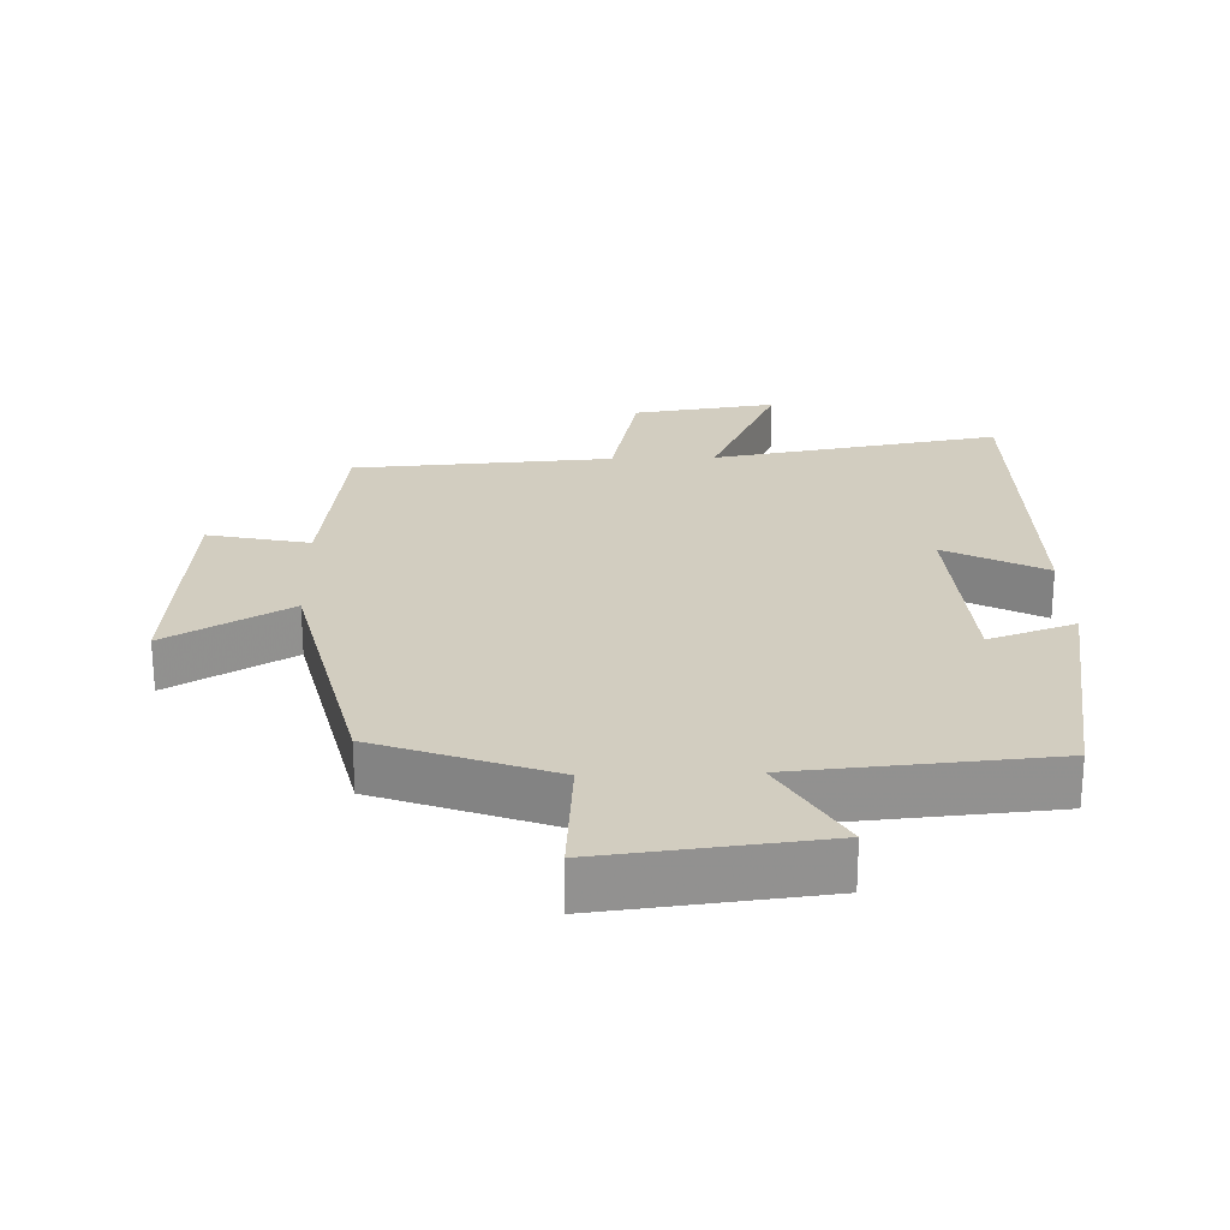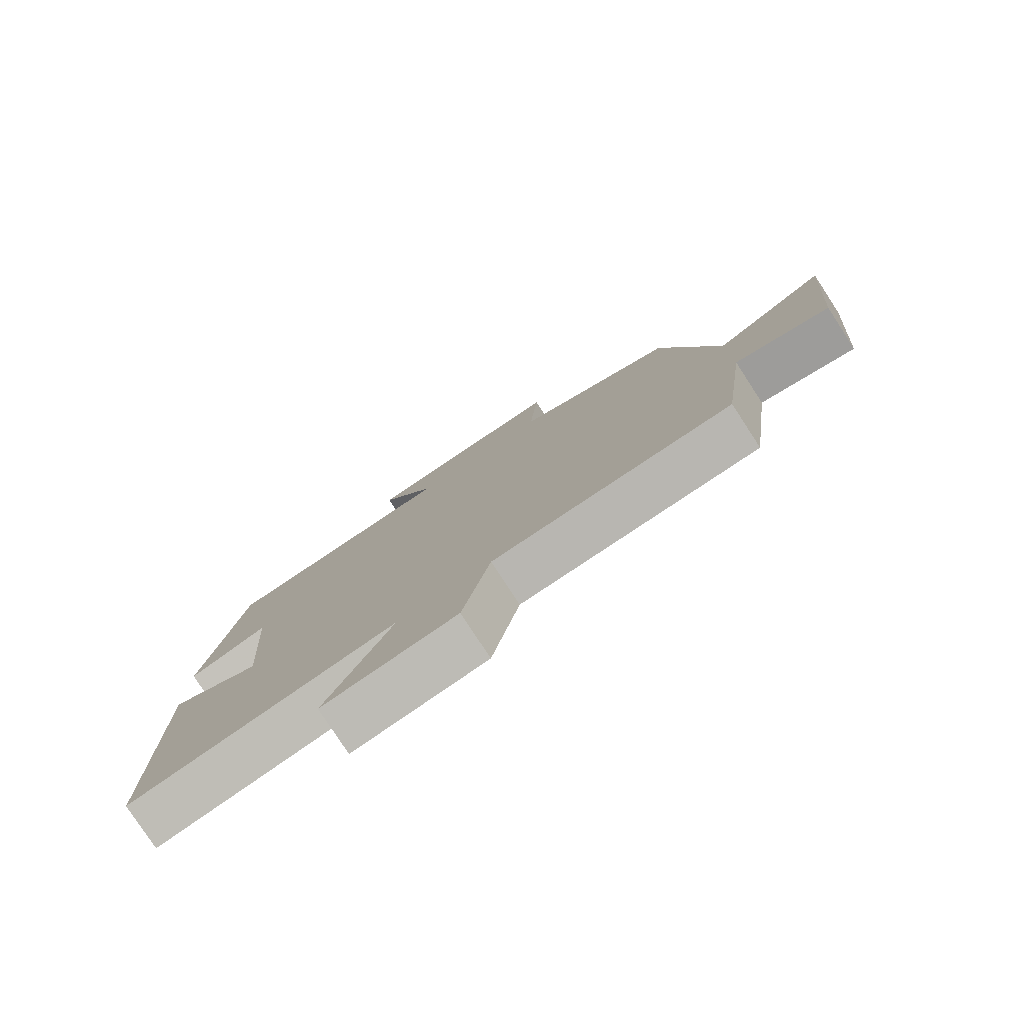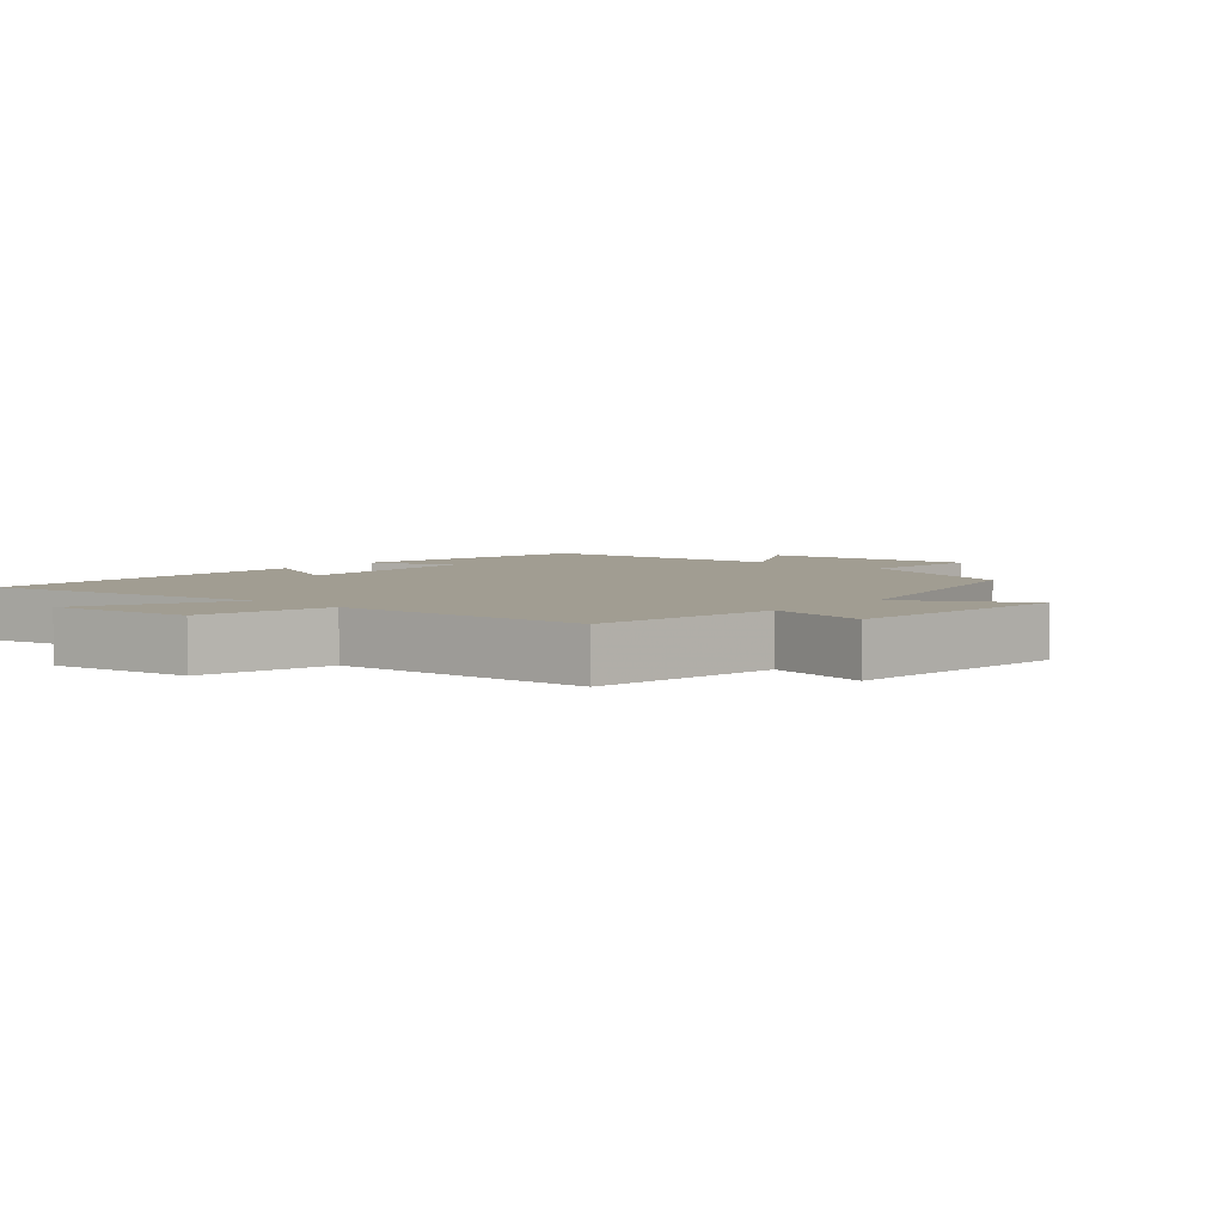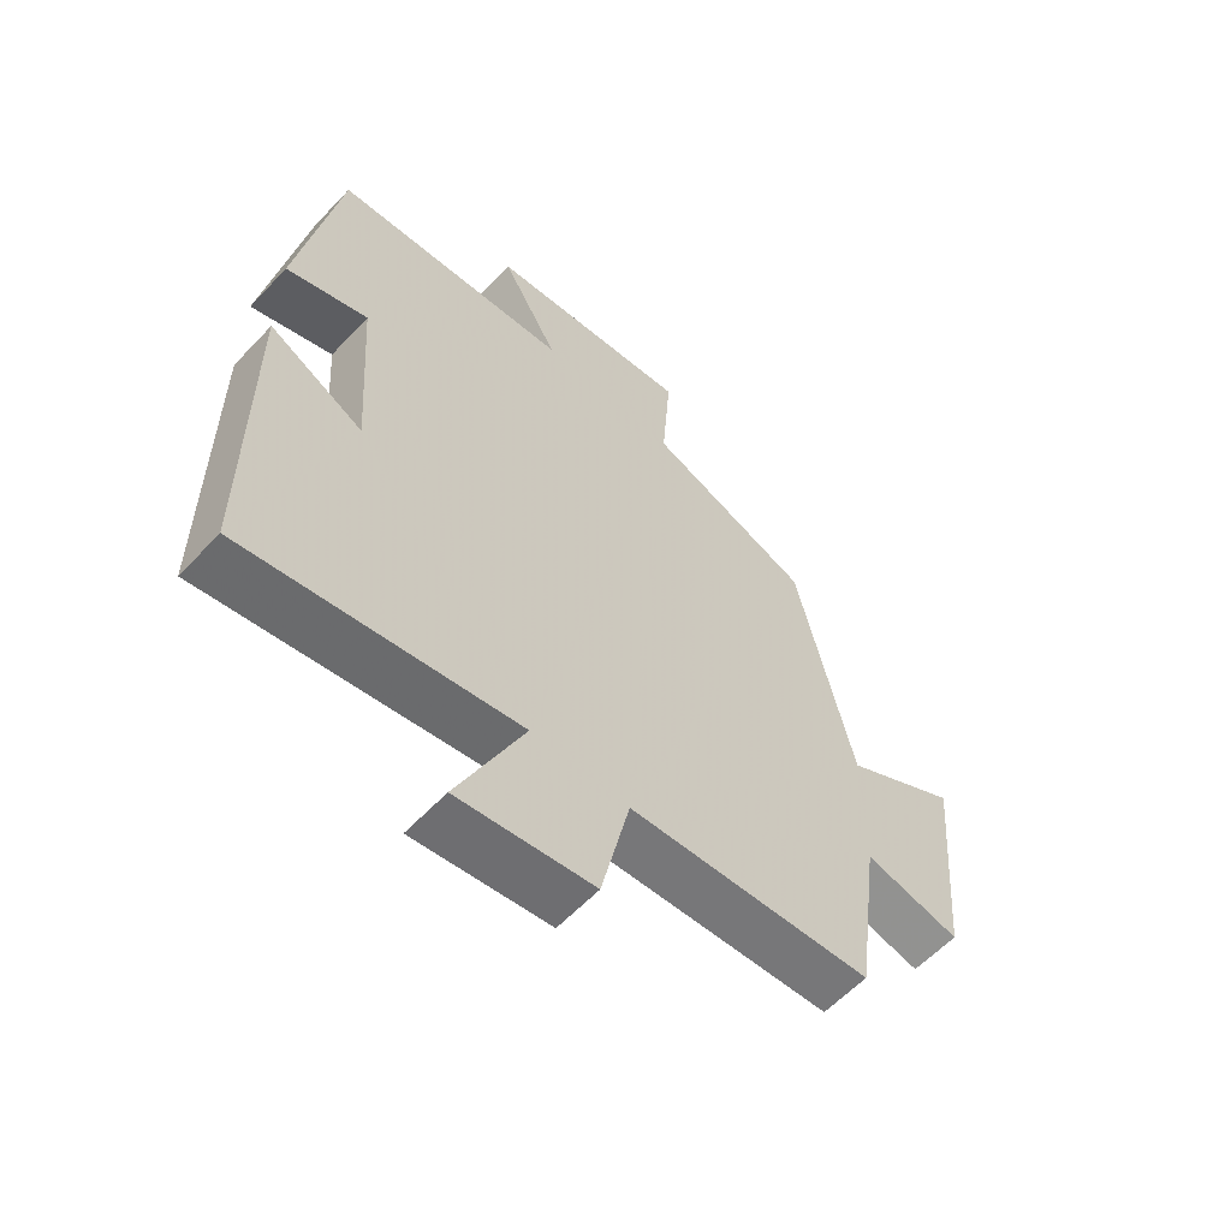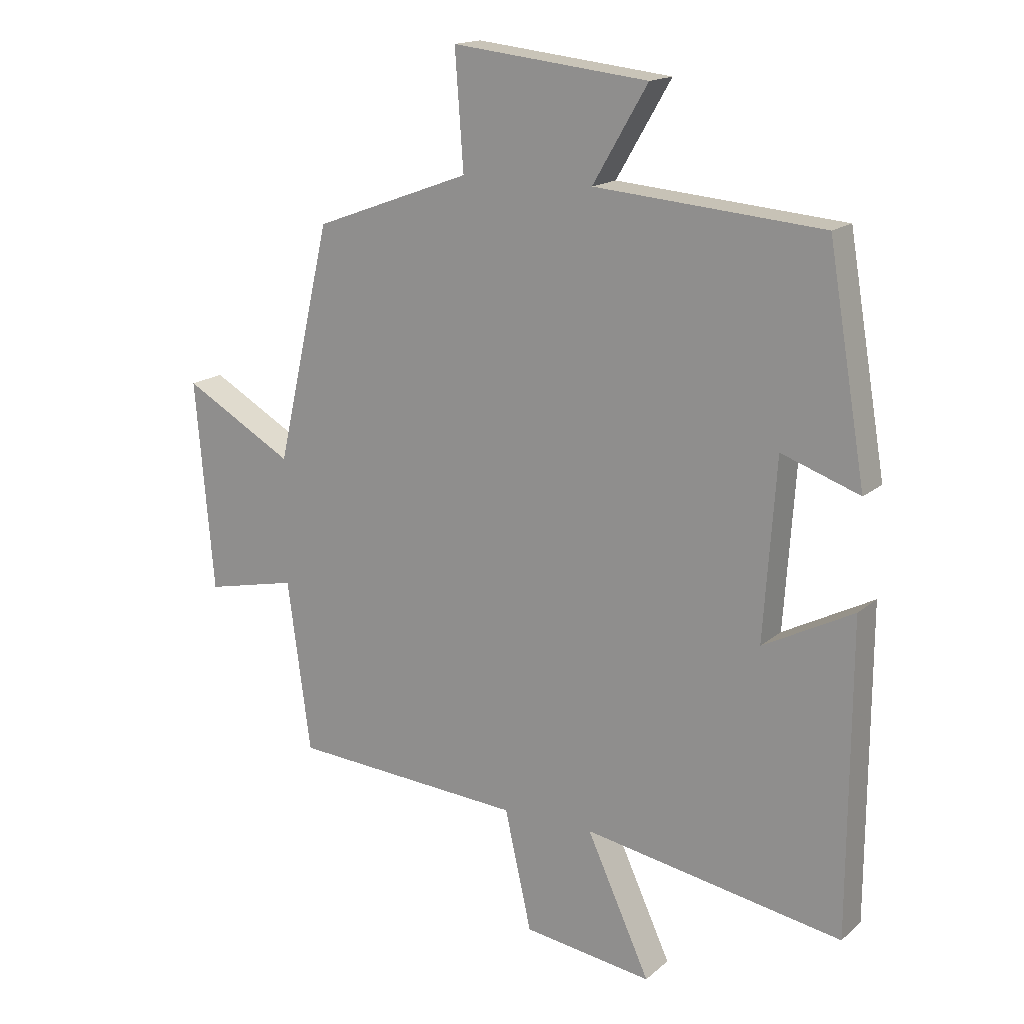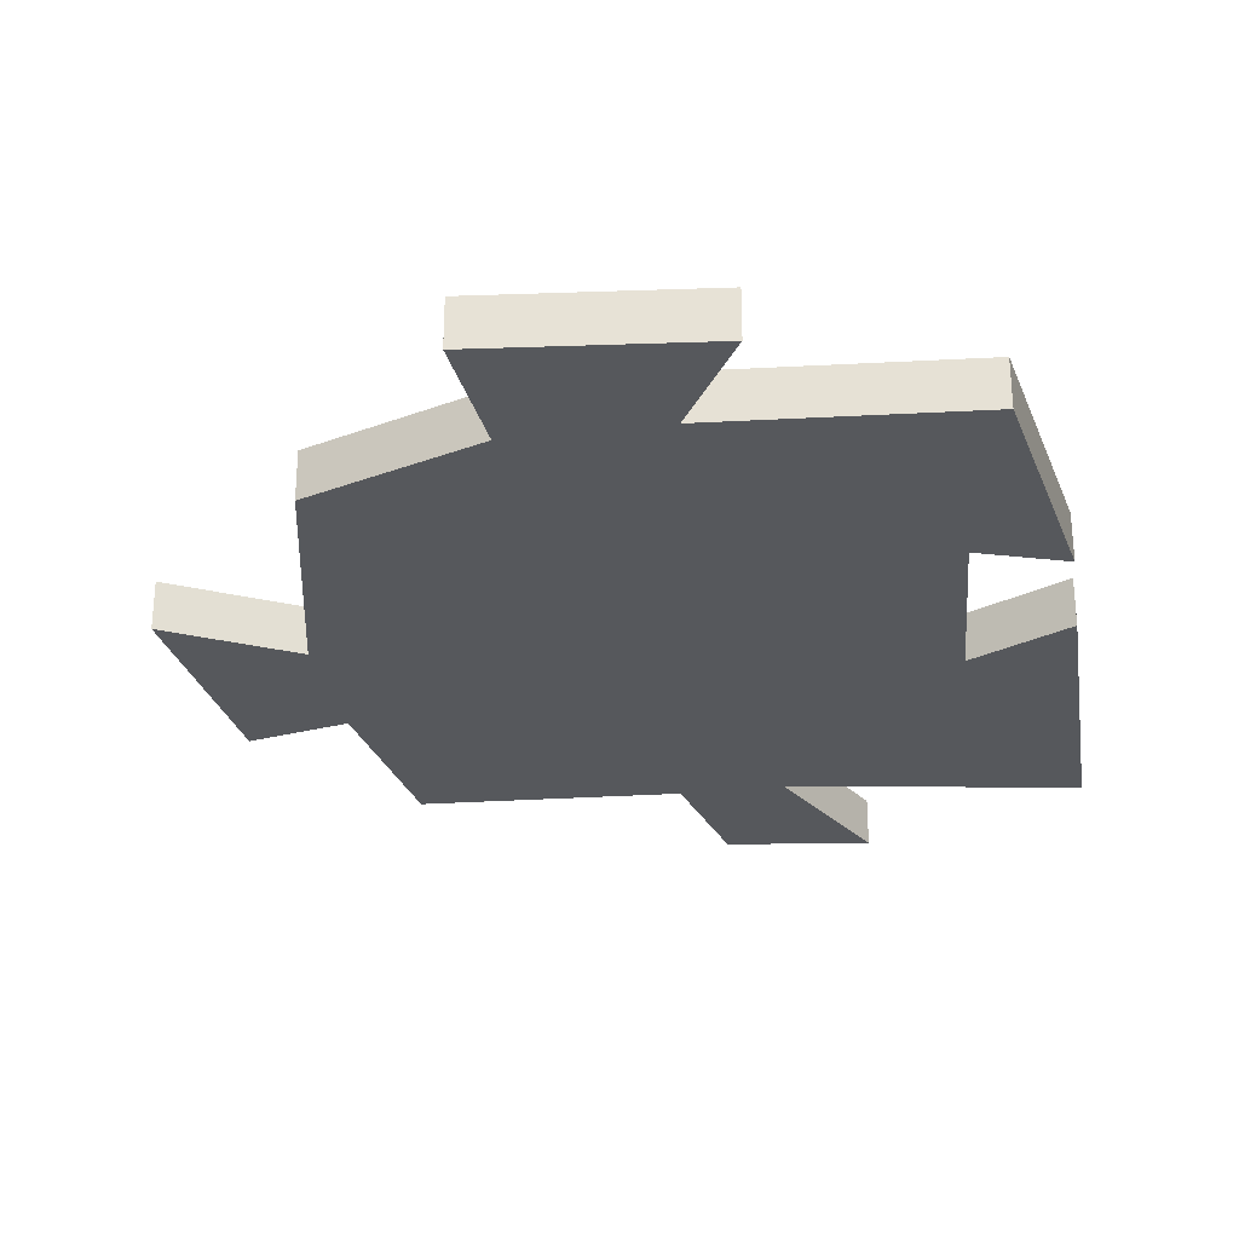
<metadata>
{"format":"obj","ext":"obj","renderer":"f3d","projection":"perspective","resolution":1024,"background":"white","views":[{"elev":24.4,"azim":-1.8,"up":"+Y"},{"elev":-79.3,"azim":-146.9,"up":"+Z"},{"elev":4.7,"azim":-138.6,"up":"+Y"},{"elev":-59.5,"azim":137.1,"up":"+Z"},{"elev":16.4,"azim":31.5,"up":"+Z"},{"elev":-28.1,"azim":9.4,"up":"+Y"}]}
</metadata>
<code>
v -0.411 0.07 0.405
v -0.153 0.07 0.5
v -0.167 0.07 0.69
v 0.155 0.07 0.654
v 0.065 0.07 0.5
v 0.438 0.07 0.469
v 0.5 0.07 0.104
v 0.372 0.07 0.149
v 0.352 0.07 -0.143
v 0.5 0.07 -0.066
v 0.498 0.07 -0.574
v 0.072 0.07 -0.5
v 0.176 0.07 -0.726
v -0.036 0.07 -0.696
v -0.08 0.07 -0.5
v -0.462 0.07 -0.475
v -0.5 0.07 -0.193
v -0.651 0.07 -0.226
v -0.681 0.07 0.12
v -0.5 0.07 0.017
v -0.411 0 0.405
v -0.153 0 0.5
v -0.167 0 0.69
v 0.155 0 0.654
v 0.065 0 0.5
v 0.438 0 0.469
v 0.5 0 0.104
v 0.372 0 0.149
v 0.352 0 -0.143
v 0.5 0 -0.066
v 0.498 0 -0.574
v 0.072 0 -0.5
v 0.176 0 -0.726
v -0.036 0 -0.696
v -0.08 0 -0.5
v -0.462 0 -0.475
v -0.5 0 -0.193
v -0.651 0 -0.226
v -0.681 0 0.12
v -0.5 0 0.017
f 17 18 19 20
f 15 16 17 20
f 15 20 1 2
f 12 13 14 15
f 12 15 2
f 9 10 11 12
f 8 9 12 2
f 5 6 7 8
f 5 8 2 3
f 3 4 5
f 40 39 38 37
f 40 37 36 35
f 22 21 40 35
f 35 34 33 32
f 22 35 32
f 32 31 30 29
f 22 32 29 28
f 28 27 26 25
f 23 22 28 25
f 25 24 23
f 1 21 22 2
f 2 22 23 3
f 3 23 24 4
f 4 24 25 5
f 5 25 26 6
f 6 26 27 7
f 7 27 28 8
f 8 28 29 9
f 9 29 30 10
f 10 30 31 11
f 11 31 32 12
f 12 32 33 13
f 13 33 34 14
f 14 34 35 15
f 15 35 36 16
f 16 36 37 17
f 17 37 38 18
f 18 38 39 19
f 19 39 40 20
f 20 40 21 1

</code>
